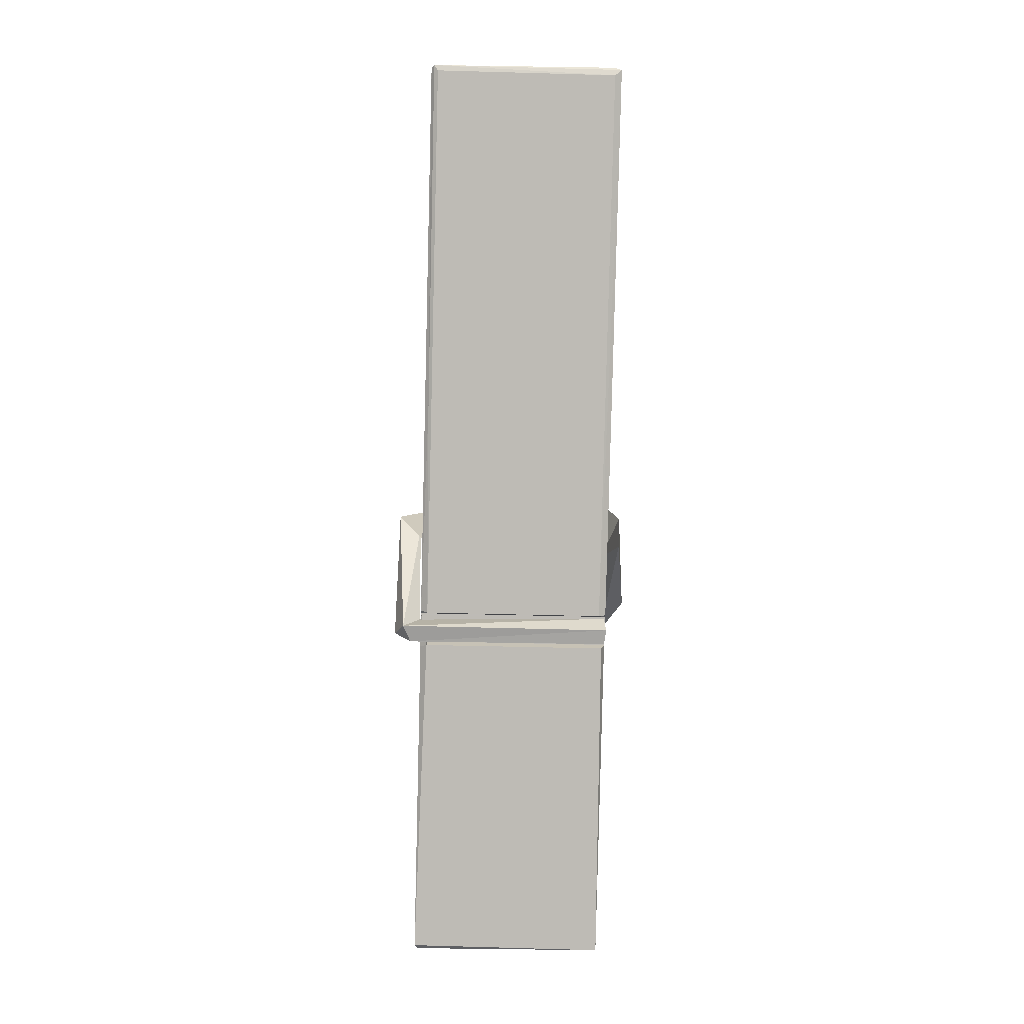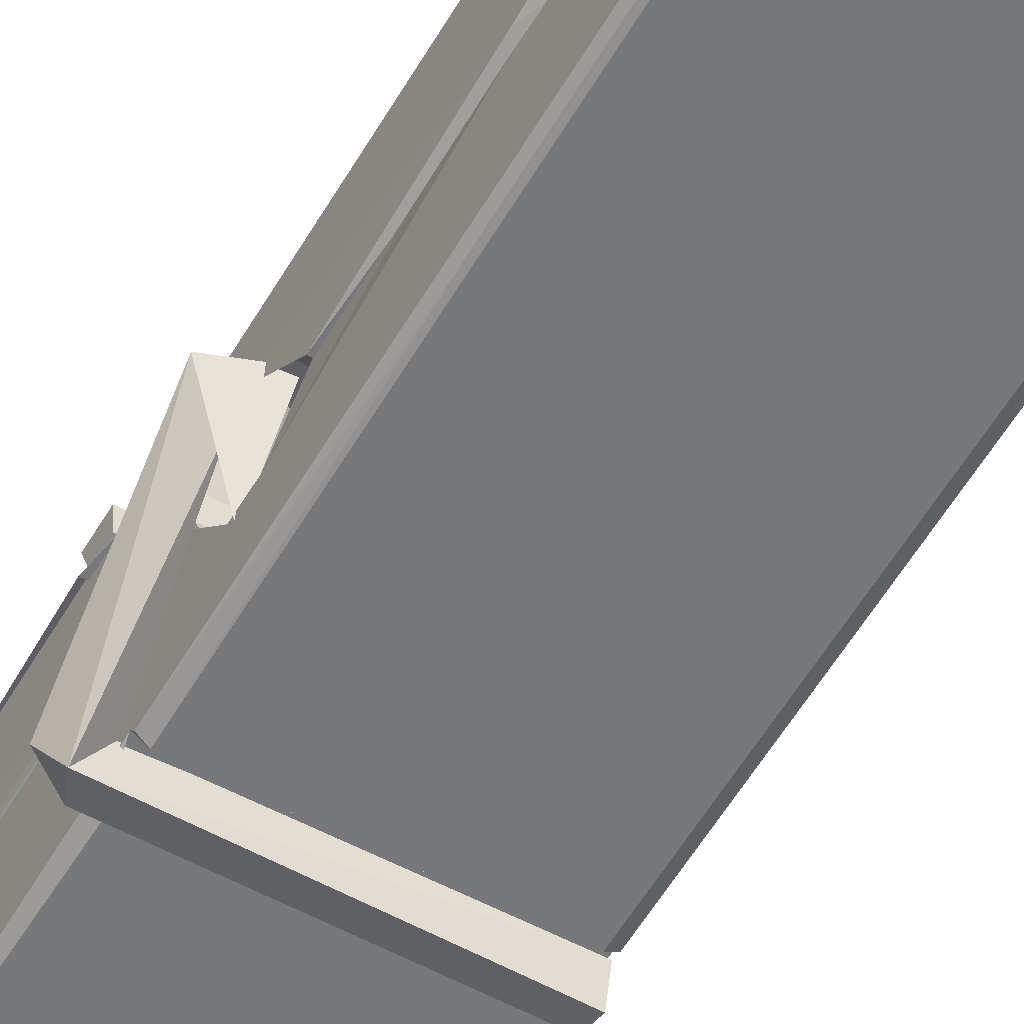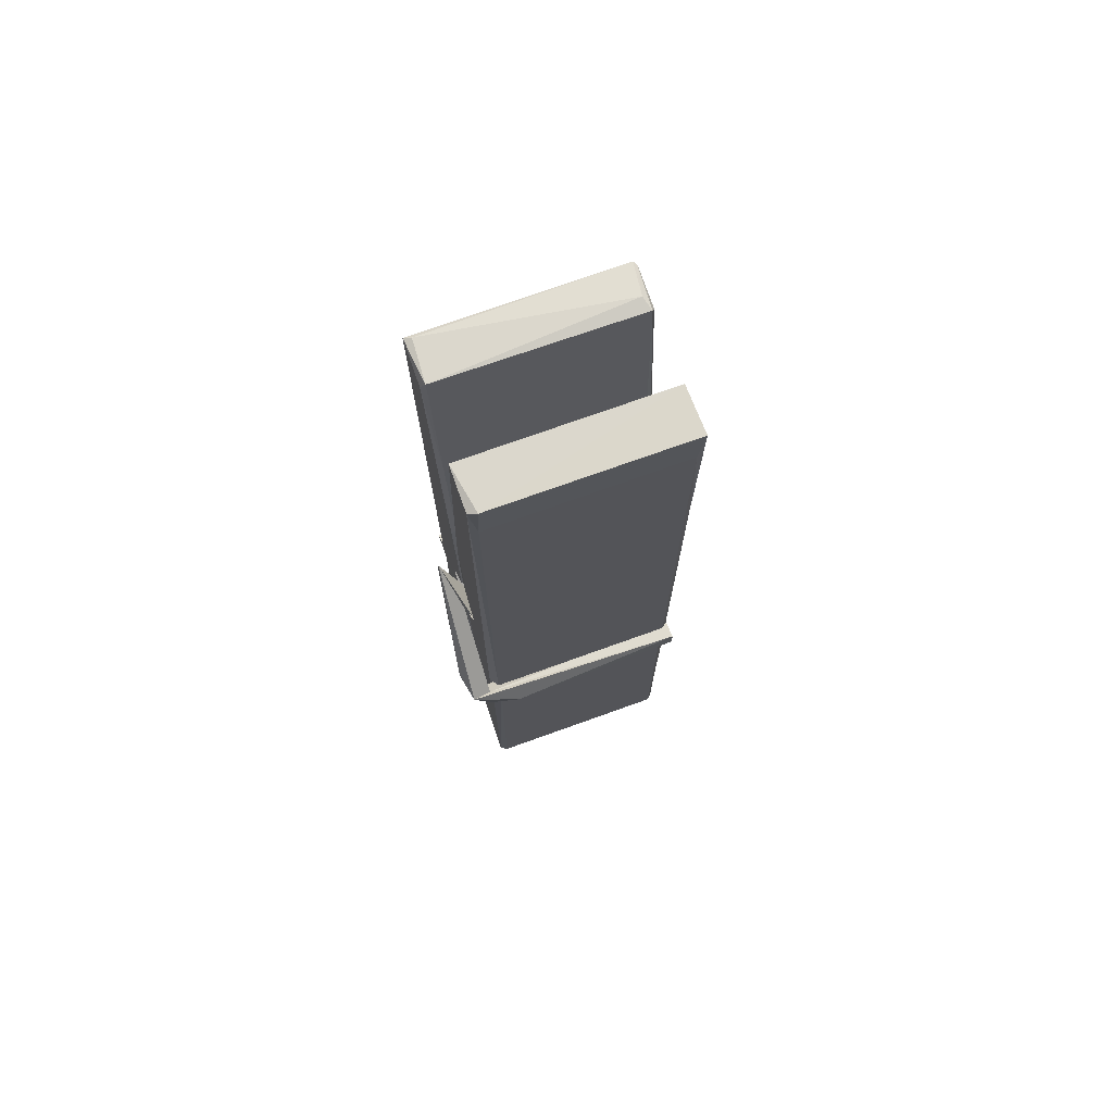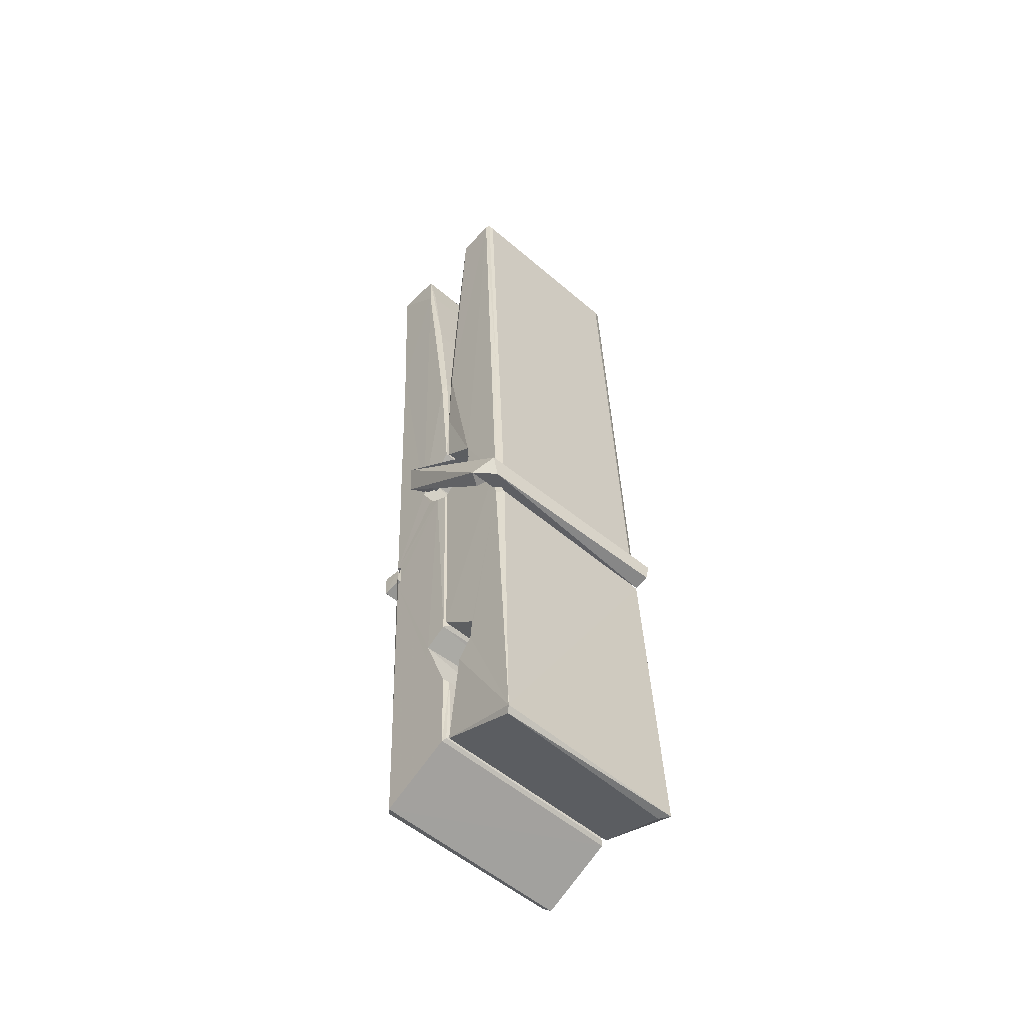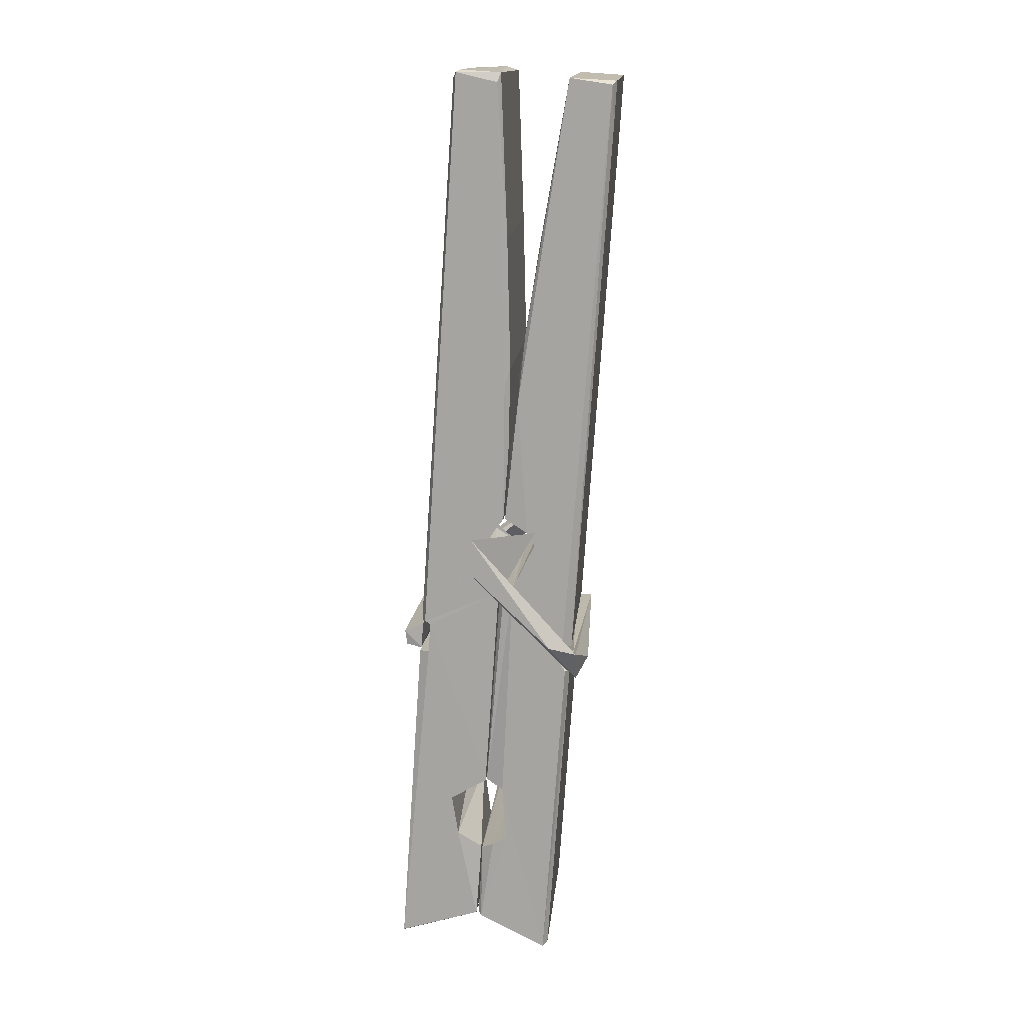
<metadata>
{"format":"obj","ext":"obj","renderer":"f3d","projection":"perspective","resolution":1024,"background":"white","views":[{"elev":9.9,"azim":179.3,"up":"+Y"},{"elev":-53.9,"azim":150.9,"up":"+Z"},{"elev":69.1,"azim":-19.3,"up":"+Y"},{"elev":-51.3,"azim":137.9,"up":"+Y"},{"elev":14.0,"azim":-84.1,"up":"+Y"}]}
</metadata>
<code>
v 1.649 11.66 -5.712
v 1.813 11.69 -5.771
v 1.651 11.69 -5.773
v 1.655 11.69 -5.773
v 1.638 12.24 -5.728
v 1.639 12.32 -5.716
v 1.637 12.41 -5.698
v 1.642 12.21 -5.734
v 1.795 12.41 -5.698
v 1.636 12.41 -5.655
v 1.636 12.18 -5.735
v 1.629 12.45 -5.692
v 1.809 11.83 -5.763
v 1.642 11.93 -5.693
v 1.64 12.01 -5.74
v 1.646 11.76 -5.759
v 1.646 11.77 -5.746
v 1.645 11.82 -5.75
v 1.811 11.77 -5.744
v 1.805 11.8 -5.737
v 1.651 11.78 -5.739
v 1.804 12.04 -5.72
v 1.8 12.06 -5.724
v 1.639 12.06 -5.727
v 1.639 12.07 -5.746
v 1.802 12.08 -5.747
v 1.647 11.96 -5.687
v 1.789 12.42 -5.7
v 1.792 12.45 -5.693
v 1.796 12.21 -5.735
v 1.805 12.02 -5.73
v 1.804 12.01 -5.75
v 1.805 12.01 -5.741
v 1.804 11.83 -5.765
v 1.811 11.69 -5.774
v 1.808 11.7 -5.775
v 1.811 11.94 -5.698
v 1.649 11.93 -5.689
v 1.79 12.41 -5.656
v 1.792 12.32 -5.717
v 1.64 12.03 -5.719
v 1.648 11.82 -5.764
v 1.656 11.8 -5.736
v 1.811 11.76 -5.767
v 1.644 12.13 -5.742
v 1.798 12.14 -5.743
v 1.639 12.05 -5.72
v 1.629 12.44 -5.657
v 1.636 12.45 -5.653
v 1.794 12.45 -5.654
v 1.798 12.29 -5.668
v 1.807 11.96 -5.692
v 1.807 11.76 -5.77
v 1.814 11.66 -5.714
v 1.81 11.66 -5.71
v 1.655 11.66 -5.708
v 1.648 11.69 -5.77
v 1.8 12.2 -5.733
v 1.81 11.82 -5.745
v 1.645 12 -5.751
v 1.8 12.01 -5.753
v 1.807 11.96 -5.697
v 1.64 12 -5.748
v 1.807 11.94 -5.695
v 1.802 11.94 -5.69
v 1.651 11.76 -5.769
v 1.642 11.95 -5.695
v 1.642 11.93 -5.697
v 1.802 11.96 -5.689
v 1.632 12.45 -5.748
v 1.81 11.69 -5.776
v 1.639 12.21 -5.741
v 1.636 12.32 -5.744
v 1.793 12.45 -5.753
v 1.793 12.46 -5.785
v 1.8 12.2 -5.747
v 1.798 12.21 -5.743
v 1.795 12.32 -5.746
v 1.635 12.19 -5.746
v 1.645 11.82 -5.765
v 1.809 11.83 -5.766
v 1.811 11.77 -5.786
v 1.645 11.81 -5.796
v 1.644 11.95 -5.824
v 1.809 11.82 -5.787
v 1.643 12.04 -5.78
v 1.8 12.07 -5.771
v 1.646 12.07 -5.766
v 1.804 12.05 -5.779
v 1.638 12.07 -5.748
v 1.639 12.02 -5.777
v 1.804 12.02 -5.773
v 1.804 12.03 -5.78
v 1.8 12.08 -5.749
v 1.64 12.01 -5.752
v 1.634 12.45 -5.788
v 1.794 12.21 -5.743
v 1.81 11.79 -5.797
v 1.8 11.95 -5.825
v 1.797 12.16 -5.809
v 1.787 12.45 -5.789
v 1.787 12.46 -5.76
v 1.791 12.46 -5.749
v 1.791 12.32 -5.745
v 1.639 12.05 -5.777
v 1.81 11.8 -5.798
v 1.646 11.77 -5.791
v 1.648 11.69 -5.775
v 1.64 12.13 -5.743
v 1.799 12.14 -5.745
v 1.799 11.98 -5.823
v 1.628 12.45 -5.786
v 1.634 12.46 -5.783
v 1.791 12.46 -5.788
v 1.805 11.98 -5.819
v 1.806 11.95 -5.82
v 1.813 11.68 -5.844
v 1.654 11.67 -5.836
v 1.641 11.95 -5.816
v 1.629 12.45 -5.751
v 1.81 11.67 -5.841
v 1.646 11.98 -5.822
v 1.64 11.98 -5.818
v 1.805 12.01 -5.753
v 1.64 11.97 -5.814
v 1.651 11.76 -5.77
v 1.648 11.67 -5.843
v 1.805 11.98 -5.815
v 1.8 11.95 -5.817
v 1.642 11.97 -5.82
v 1.807 11.97 -5.814
v 1.814 11.96 -5.832
v 1.642 11.95 -5.822
v 1.829 11.96 -5.816
v 1.642 11.95 -5.835
v 1.641 11.97 -5.837
v 1.809 11.94 -5.681
v 1.808 11.94 -5.696
v 1.808 12.04 -5.737
v 1.623 11.96 -5.682
v 1.802 12.04 -5.787
v 1.792 12.06 -5.718
v 1.646 12.01 -5.765
v 1.639 12.06 -5.72
v 1.626 12.06 -5.775
v 1.626 12.03 -5.783
v 1.617 11.96 -5.706
v 1.637 12.02 -5.745
v 1.661 11.94 -5.673
v 1.637 11.93 -5.683
v 1.635 11.94 -5.696
v 1.808 11.96 -5.693
v 1.638 11.95 -5.685
v 1.809 11.96 -5.679
v 1.827 12.05 -5.728
v 1.822 12.03 -5.724
v 1.817 11.96 -5.808
v 1.82 11.97 -5.834
f 49 29 12
f 8 5 6
f 5 7 6
f 7 40 6
f 40 8 6
f 58 30 29
f 58 29 9
f 12 5 11
f 18 15 42
f 15 63 42
f 20 59 19
f 38 14 1
f 18 43 17
f 18 59 43
f 17 43 21
f 22 23 26
f 41 31 15
f 15 32 60
f 7 5 12
f 50 9 29
f 48 10 49
f 28 12 29
f 28 29 40
f 29 30 40
f 23 24 26
f 22 47 23
f 47 24 23
f 41 22 31
f 18 13 59
f 43 59 20
f 19 17 21
f 21 20 19
f 44 16 19
f 16 17 19
f 54 57 2
f 69 52 51
f 39 51 50
f 28 7 12
f 30 8 40
f 40 7 28
f 25 45 26
f 25 26 24
f 47 22 41
f 31 33 15
f 33 32 15
f 34 13 42
f 42 13 18
f 43 20 21
f 36 35 3
f 36 3 4
f 57 3 2
f 3 35 2
f 10 39 50
f 10 50 49
f 25 11 45
f 11 5 8
f 11 8 45
f 45 8 30
f 26 45 46
f 45 30 46
f 58 22 26
f 26 46 58
f 46 30 58
f 51 39 69
f 39 10 69
f 25 24 11
f 47 67 48
f 67 27 48
f 48 27 10
f 51 9 50
f 22 9 51
f 52 22 51
f 64 37 55
f 55 56 54
f 54 56 1
f 4 3 66
f 36 4 66
f 36 66 53
f 35 36 53
f 35 53 2
f 56 55 38
f 66 3 57
f 1 18 17
f 14 18 1
f 15 18 14
f 47 11 24
f 11 47 48
f 12 11 48
f 49 12 48
f 29 49 50
f 9 22 58
f 31 22 52
f 31 52 33
f 64 19 59
f 19 64 44
f 2 44 64
f 2 64 54
f 57 54 1
f 32 61 60
f 33 13 32
f 62 33 52
f 47 41 15
f 15 60 63
f 60 61 42
f 34 42 61
f 32 13 34
f 32 34 61
f 33 59 13
f 64 59 33
f 38 55 65
f 55 37 65
f 14 68 15
f 60 42 63
f 66 16 44
f 66 44 53
f 2 53 44
f 55 54 64
f 38 1 56
f 17 57 1
f 57 17 16
f 66 57 16
f 15 68 67
f 62 37 64
f 68 37 62
f 68 62 67
f 64 33 62
f 52 69 62
f 67 62 69
f 67 69 27
f 47 15 67
f 69 10 27
f 37 38 65
f 38 37 68
f 68 14 38
f 82 117 71
f 75 76 74
f 76 77 78
f 76 78 74
f 78 103 74
f 73 72 79
f 73 79 120
f 83 85 106
f 83 80 85
f 83 106 98
f 83 98 107
f 106 116 98
f 105 86 91
f 87 94 89
f 112 123 122
f 123 90 105
f 90 88 105
f 70 73 120
f 103 78 104
f 78 77 97
f 78 97 104
f 88 94 87
f 89 86 105
f 105 87 89
f 93 86 89
f 117 116 99
f 115 100 111
f 96 111 101
f 111 100 101
f 100 114 101
f 72 73 104
f 73 70 103
f 73 103 104
f 104 97 72
f 90 109 94
f 94 88 90
f 105 88 87
f 92 91 93
f 91 86 93
f 95 91 92
f 92 124 95
f 95 81 80
f 80 81 85
f 98 82 107
f 107 82 126
f 108 71 118
f 127 121 117
f 114 112 96
f 114 96 101
f 102 103 70
f 72 97 110
f 72 110 109
f 110 94 109
f 97 77 110
f 89 94 110
f 89 110 76
f 110 77 76
f 122 111 96
f 96 112 122
f 79 72 109
f 109 90 79
f 127 84 119
f 113 112 114
f 114 102 113
f 75 102 114
f 75 114 100
f 75 100 115
f 121 127 118
f 126 71 108
f 84 127 117
f 99 84 117
f 127 83 107
f 127 119 83
f 95 123 91
f 91 123 105
f 90 123 112
f 90 112 79
f 112 120 79
f 112 70 120
f 70 112 113
f 70 113 102
f 102 75 103
f 103 75 74
f 76 75 89
f 75 115 89
f 115 93 89
f 81 128 116
f 106 85 81
f 106 81 116
f 98 116 117
f 98 117 82
f 121 71 117
f 71 121 118
f 127 108 118
f 92 93 124
f 93 115 124
f 123 95 125
f 81 95 124
f 128 81 124
f 124 115 128
f 128 115 111
f 111 122 125
f 111 125 128
f 122 123 125
f 80 83 119
f 71 126 82
f 127 107 108
f 107 126 108
f 119 129 128
f 128 125 119
f 80 125 95
f 125 80 119
f 99 116 128
f 99 128 129
f 99 129 119
f 119 84 99
f 131 158 130
f 132 136 158
f 132 134 133
f 130 136 133
f 132 133 135
f 136 132 135
f 130 158 136
f 149 137 154
f 154 152 153
f 155 134 158
f 158 131 139
f 151 148 153
f 147 146 151
f 155 142 156
f 156 142 139
f 155 139 142
f 142 155 141
f 141 155 142
f 145 144 143
f 145 143 144
f 148 145 144
f 144 145 148
f 146 145 148
f 147 145 146
f 146 148 151
f 147 140 145
f 156 139 131
f 134 155 156
f 155 158 139
f 145 140 148
f 147 150 140
f 150 147 151
f 150 149 140
f 140 153 148
f 153 140 154
f 154 140 149
f 151 138 150
f 153 152 151
f 138 152 137
f 137 152 154
f 150 137 149
f 137 150 138
f 138 151 152
f 157 134 156
f 157 156 131
f 157 131 134
f 132 158 134
f 134 131 133
f 131 130 133
f 133 136 135
f 49 29 12
f 8 5 6
f 5 7 6
f 7 40 6
f 40 8 6
f 58 30 29
f 58 29 9
f 12 5 11
f 18 15 42
f 15 63 42
f 20 59 19
f 38 14 1
f 18 43 17
f 18 59 43
f 17 43 21
f 22 23 26
f 41 31 15
f 15 32 60
f 7 5 12
f 50 9 29
f 48 10 49
f 28 12 29
f 28 29 40
f 29 30 40
f 23 24 26
f 22 47 23
f 47 24 23
f 41 22 31
f 18 13 59
f 43 59 20
f 19 17 21
f 21 20 19
f 44 16 19
f 16 17 19
f 54 57 2
f 69 52 51
f 39 51 50
f 28 7 12
f 30 8 40
f 40 7 28
f 25 45 26
f 25 26 24
f 47 22 41
f 31 33 15
f 33 32 15
f 34 13 42
f 42 13 18
f 43 20 21
f 36 35 3
f 36 3 4
f 57 3 2
f 3 35 2
f 10 39 50
f 10 50 49
f 25 11 45
f 11 5 8
f 11 8 45
f 45 8 30
f 26 45 46
f 45 30 46
f 58 22 26
f 26 46 58
f 46 30 58
f 51 39 69
f 39 10 69
f 25 24 11
f 47 67 48
f 67 27 48
f 48 27 10
f 51 9 50
f 22 9 51
f 52 22 51
f 64 37 55
f 55 56 54
f 54 56 1
f 4 3 66
f 36 4 66
f 36 66 53
f 35 36 53
f 35 53 2
f 56 55 38
f 66 3 57
f 1 18 17
f 14 18 1
f 15 18 14
f 47 11 24
f 11 47 48
f 12 11 48
f 49 12 48
f 29 49 50
f 9 22 58
f 31 22 52
f 31 52 33
f 64 19 59
f 19 64 44
f 2 44 64
f 2 64 54
f 57 54 1
f 32 61 60
f 33 13 32
f 62 33 52
f 47 41 15
f 15 60 63
f 60 61 42
f 34 42 61
f 32 13 34
f 32 34 61
f 33 59 13
f 64 59 33
f 38 55 65
f 55 37 65
f 14 68 15
f 60 42 63
f 66 16 44
f 66 44 53
f 2 53 44
f 55 54 64
f 38 1 56
f 17 57 1
f 57 17 16
f 66 57 16
f 15 68 67
f 62 37 64
f 68 37 62
f 68 62 67
f 64 33 62
f 52 69 62
f 67 62 69
f 67 69 27
f 47 15 67
f 69 10 27
f 37 38 65
f 38 37 68
f 68 14 38
f 82 117 71
f 75 76 74
f 76 77 78
f 76 78 74
f 78 103 74
f 73 72 79
f 73 79 120
f 83 85 106
f 83 80 85
f 83 106 98
f 83 98 107
f 106 116 98
f 105 86 91
f 87 94 89
f 112 123 122
f 123 90 105
f 90 88 105
f 70 73 120
f 103 78 104
f 78 77 97
f 78 97 104
f 88 94 87
f 89 86 105
f 105 87 89
f 93 86 89
f 117 116 99
f 115 100 111
f 96 111 101
f 111 100 101
f 100 114 101
f 72 73 104
f 73 70 103
f 73 103 104
f 104 97 72
f 90 109 94
f 94 88 90
f 105 88 87
f 92 91 93
f 91 86 93
f 95 91 92
f 92 124 95
f 95 81 80
f 80 81 85
f 98 82 107
f 107 82 126
f 108 71 118
f 127 121 117
f 114 112 96
f 114 96 101
f 102 103 70
f 72 97 110
f 72 110 109
f 110 94 109
f 97 77 110
f 89 94 110
f 89 110 76
f 110 77 76
f 122 111 96
f 96 112 122
f 79 72 109
f 109 90 79
f 127 84 119
f 113 112 114
f 114 102 113
f 75 102 114
f 75 114 100
f 75 100 115
f 121 127 118
f 126 71 108
f 84 127 117
f 99 84 117
f 127 83 107
f 127 119 83
f 95 123 91
f 91 123 105
f 90 123 112
f 90 112 79
f 112 120 79
f 112 70 120
f 70 112 113
f 70 113 102
f 102 75 103
f 103 75 74
f 76 75 89
f 75 115 89
f 115 93 89
f 81 128 116
f 106 85 81
f 106 81 116
f 98 116 117
f 98 117 82
f 121 71 117
f 71 121 118
f 127 108 118
f 92 93 124
f 93 115 124
f 123 95 125
f 81 95 124
f 128 81 124
f 124 115 128
f 128 115 111
f 111 122 125
f 111 125 128
f 122 123 125
f 80 83 119
f 71 126 82
f 127 107 108
f 107 126 108
f 119 129 128
f 128 125 119
f 80 125 95
f 125 80 119
f 99 116 128
f 99 128 129
f 99 129 119
f 119 84 99
f 131 158 130
f 132 136 158
f 132 134 133
f 130 136 133
f 132 133 135
f 136 132 135
f 130 158 136
f 149 137 154
f 154 152 153
f 155 134 158
f 158 131 139
f 151 148 153
f 147 146 151
f 155 142 156
f 156 142 139
f 155 139 142
f 142 155 141
f 141 155 142
f 145 144 143
f 145 143 144
f 148 145 144
f 144 145 148
f 146 145 148
f 147 145 146
f 146 148 151
f 147 140 145
f 156 139 131
f 134 155 156
f 155 158 139
f 145 140 148
f 147 150 140
f 150 147 151
f 150 149 140
f 140 153 148
f 153 140 154
f 154 140 149
f 151 138 150
f 153 152 151
f 138 152 137
f 137 152 154
f 150 137 149
f 137 150 138
f 138 151 152
f 157 134 156
f 157 156 131
f 157 131 134
f 132 158 134
f 134 131 133
f 131 130 133
f 133 136 135

</code>
